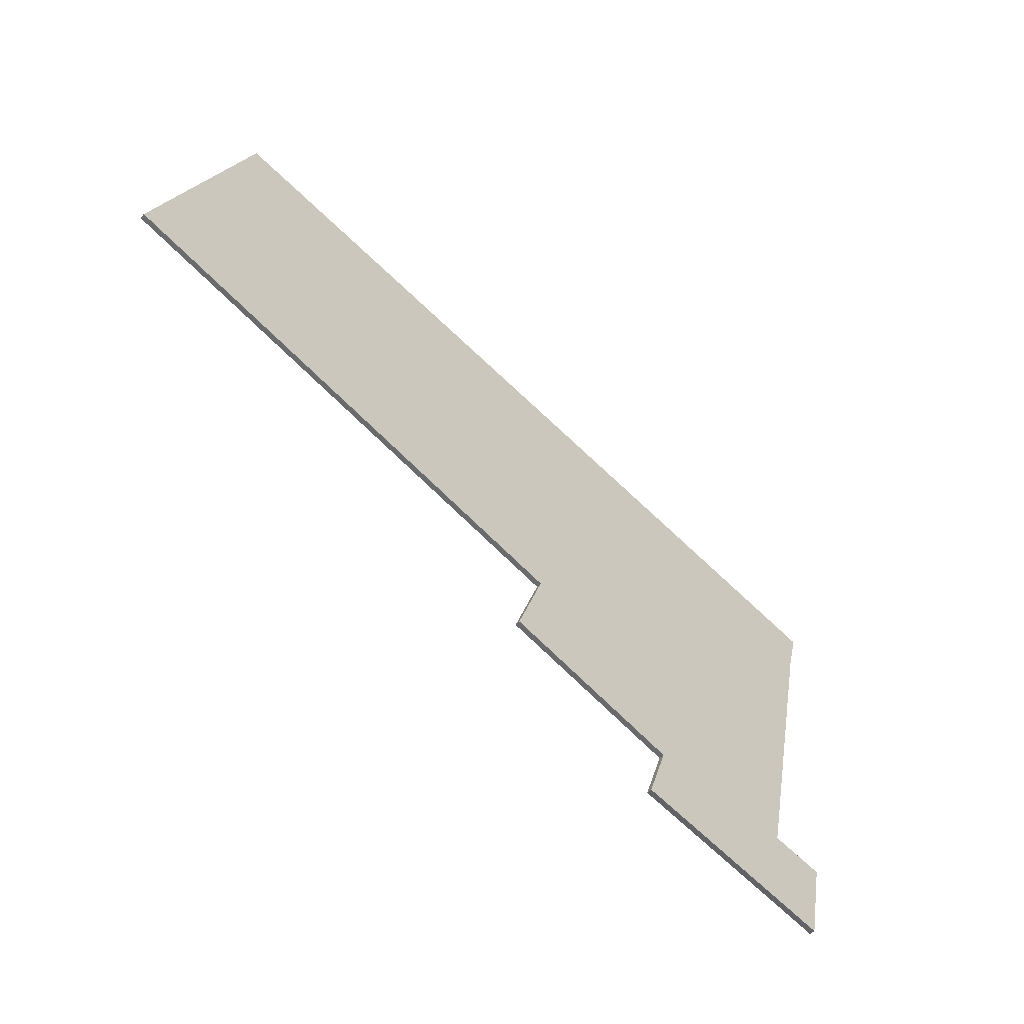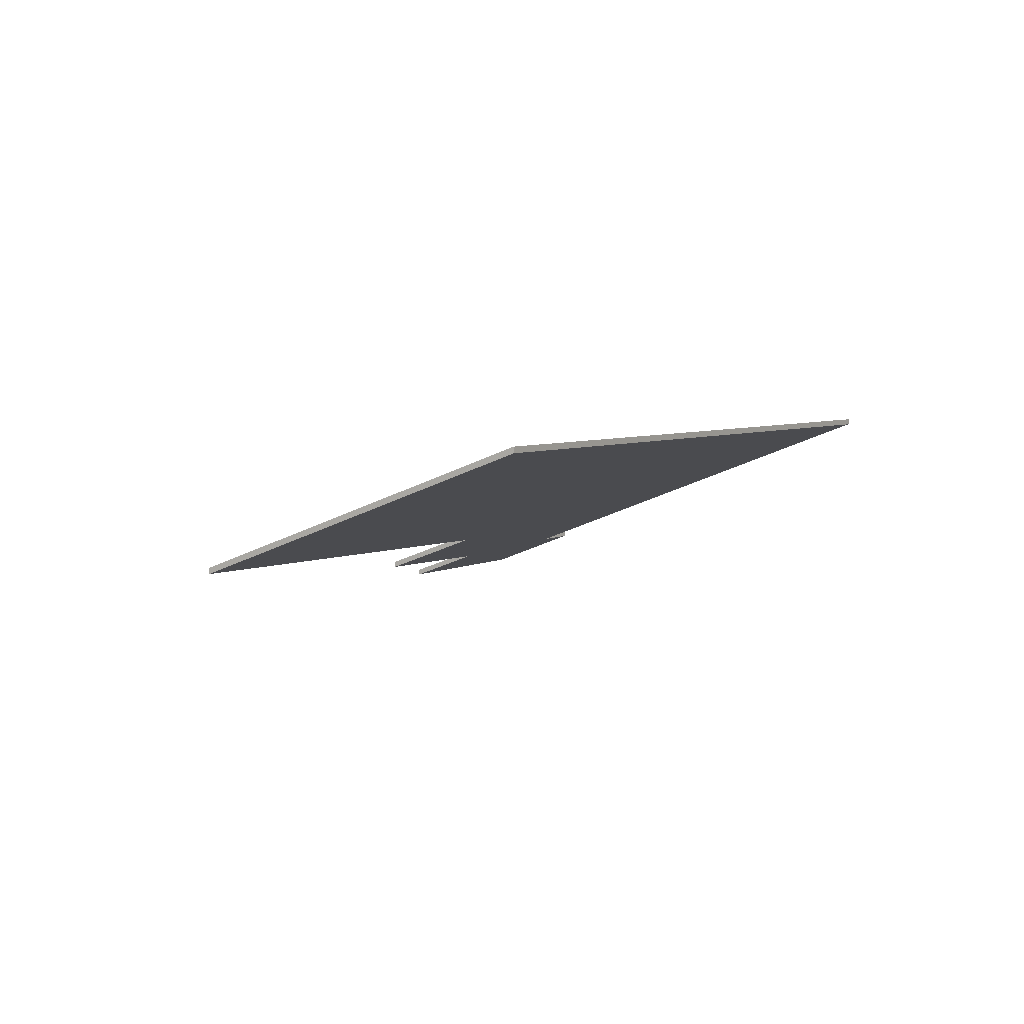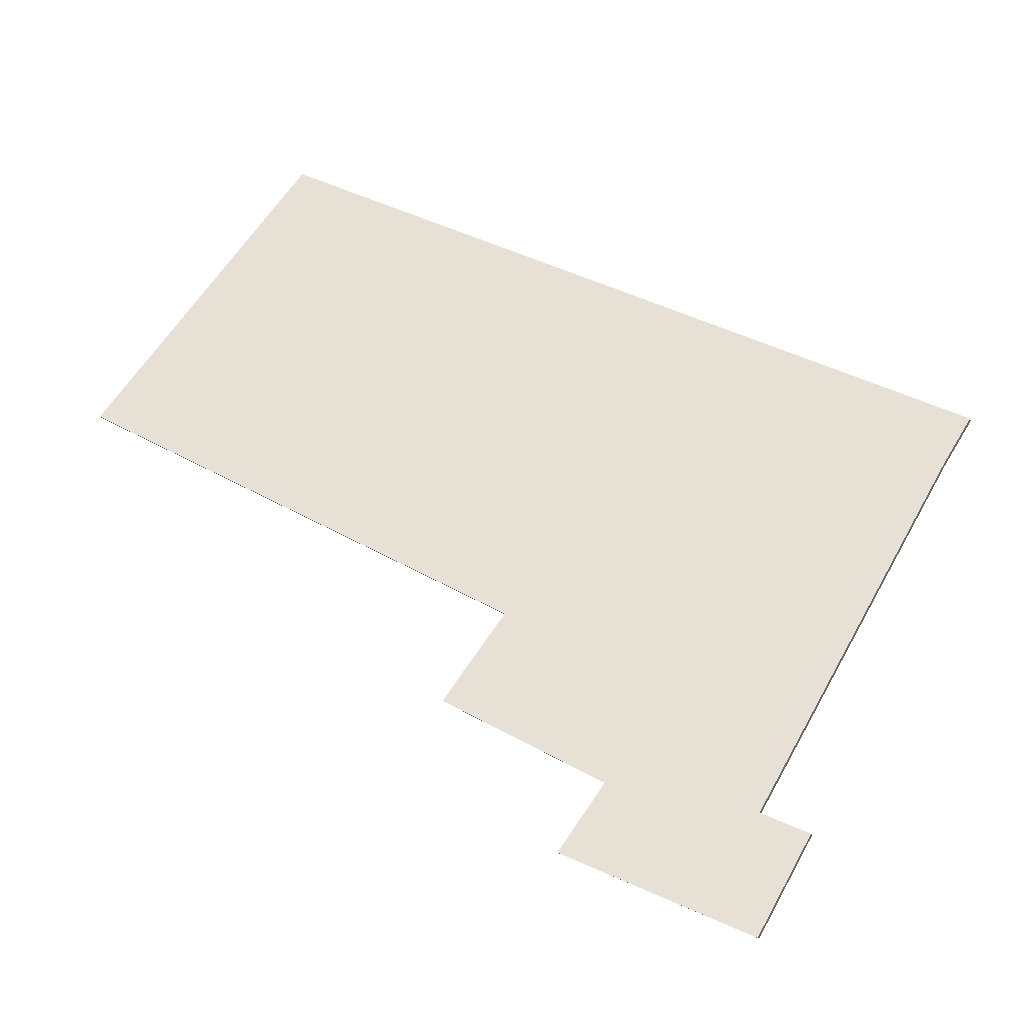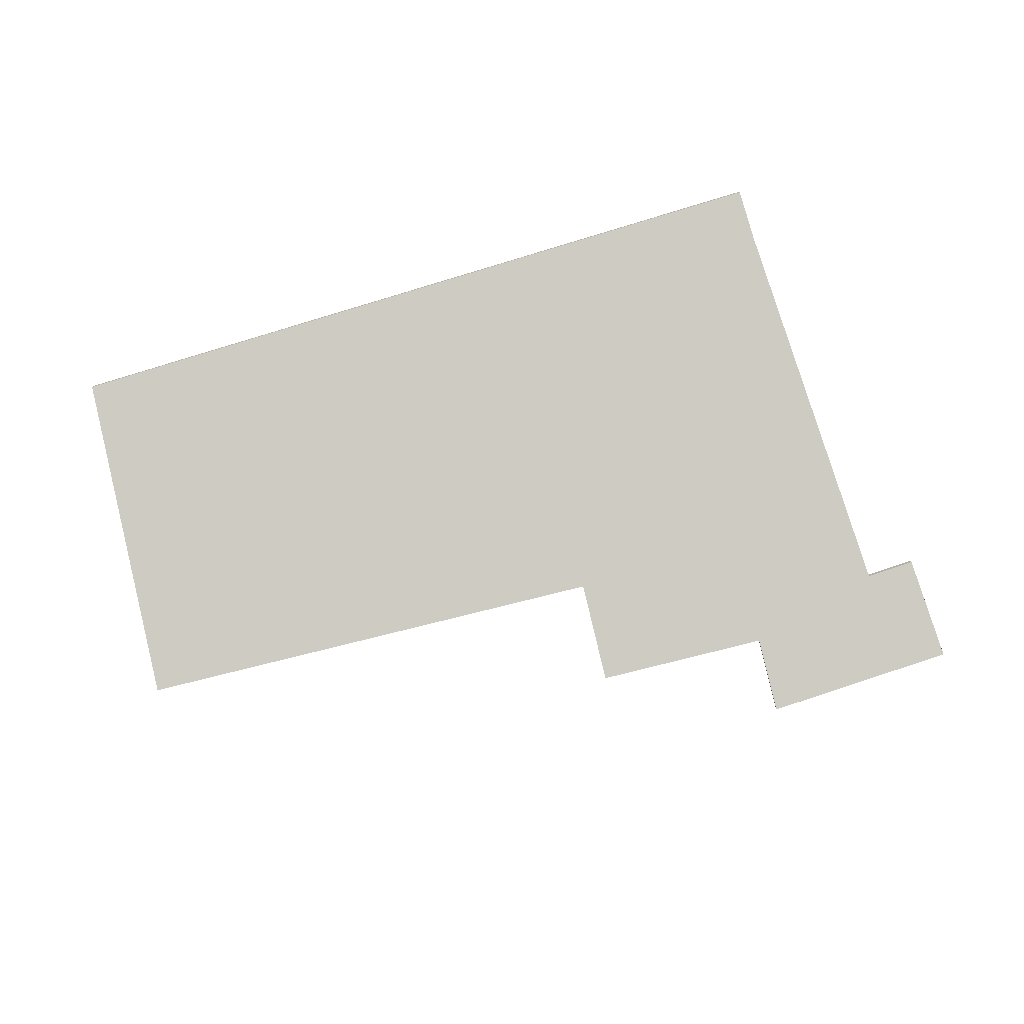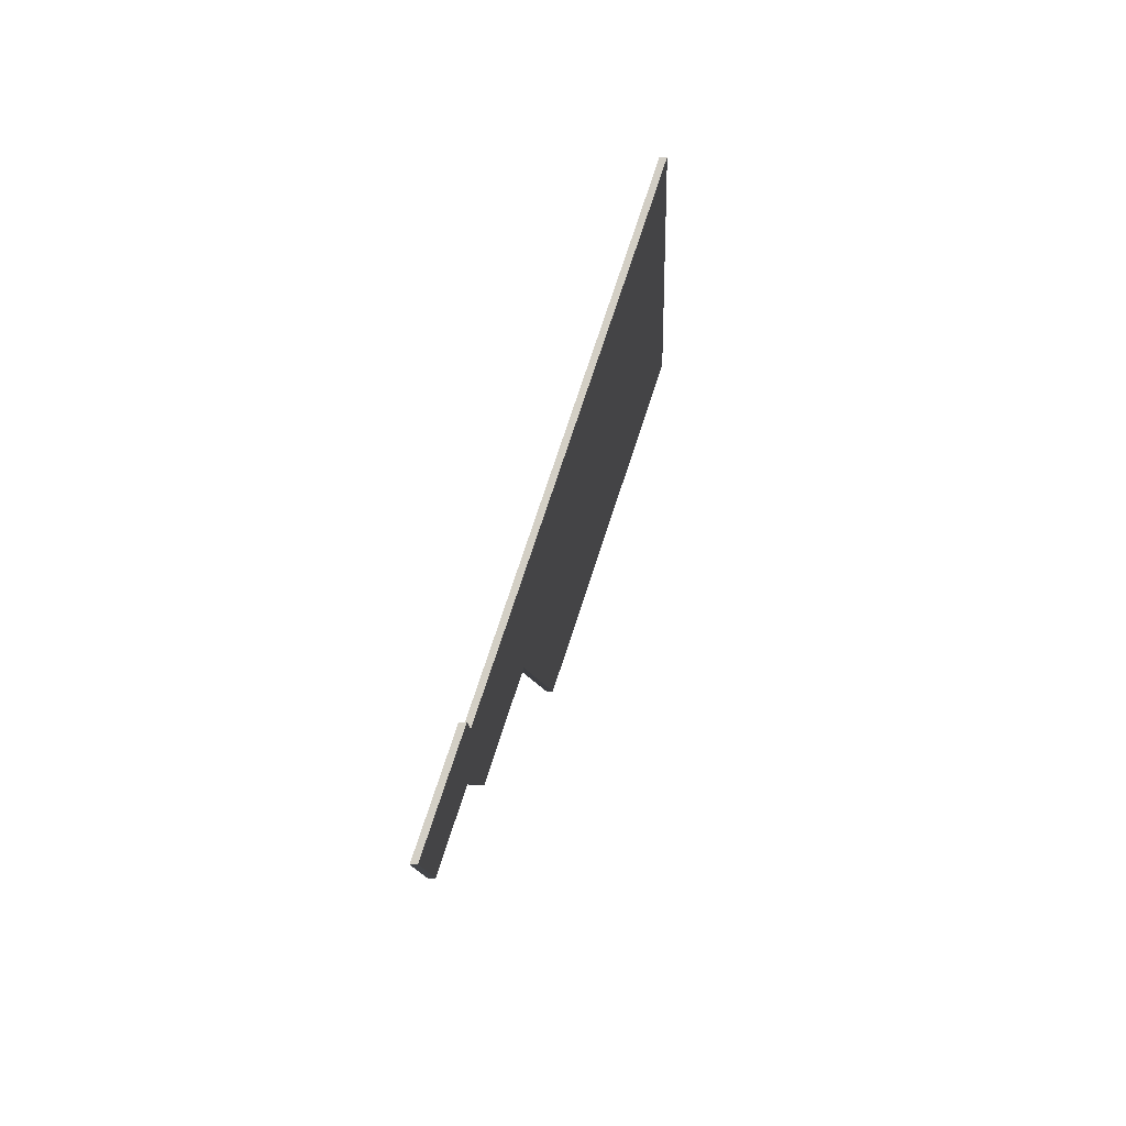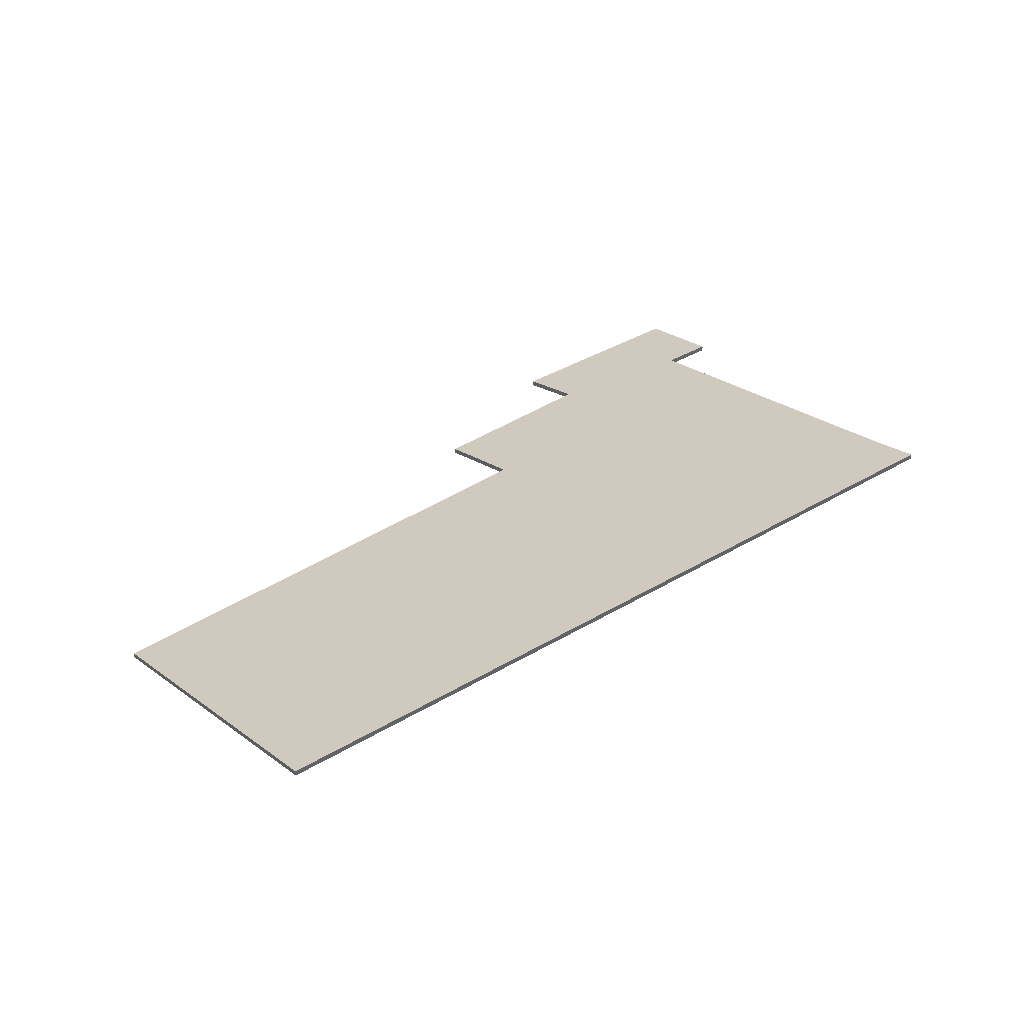
<metadata>
{"format":"obj","ext":"obj","renderer":"f3d","projection":"perspective","resolution":1024,"background":"white","views":[{"elev":-39.7,"azim":-33.5,"up":"+Z"},{"elev":3.6,"azim":-32.2,"up":"+Y"},{"elev":-16.1,"azim":18.6,"up":"+Z"},{"elev":-76.9,"azim":43.1,"up":"+Y"},{"elev":-34.0,"azim":93.0,"up":"+Z"},{"elev":42.5,"azim":-8.1,"up":"+Y"}]}
</metadata>
<code>
v -0.57 0.005396 4.271
v -0.3401 0.009348 4.157
v -0.3479 0.00297 4.141
v -0.6238 -0.03526 4.173
v -0.48 -0.03526 4.094
v -0.3997 -0.04252 4.027
v -0.4449 -0.04713 4.037
v -0.3848 -0.04205 4.02
v -0.4958 -0.04719 4.065
v -0.3985 -0.05416 3.99
v -0.4567 -0.05597 4.016
v -0.3479 0.000988 4.141
v -0.3401 0.007366 4.157
v -0.57 0.003414 4.271
v -0.6238 -0.03724 4.173
v -0.48 -0.03724 4.094
v -0.3997 -0.0445 4.027
v -0.3848 -0.04404 4.02
v -0.4449 -0.04911 4.037
v -0.4958 -0.04917 4.065
v -0.3985 -0.05614 3.99
v -0.4567 -0.05795 4.016
v -0.48 -0.03724 4.094
v -0.6238 -0.03724 4.173
v -0.6238 -0.03526 4.173
v -0.48 -0.03526 4.094
v -0.4958 -0.04917 4.065
v -0.48 -0.03724 4.094
v -0.48 -0.03526 4.094
v -0.4958 -0.04719 4.065
v -0.4449 -0.04911 4.037
v -0.4958 -0.04917 4.065
v -0.4958 -0.04719 4.065
v -0.4449 -0.04713 4.037
v -0.4567 -0.05795 4.016
v -0.4449 -0.04911 4.037
v -0.4449 -0.04713 4.037
v -0.4567 -0.05597 4.016
v -0.3985 -0.05614 3.99
v -0.4567 -0.05795 4.016
v -0.4567 -0.05597 4.016
v -0.3985 -0.05416 3.99
v -0.3848 -0.04404 4.02
v -0.3985 -0.05614 3.99
v -0.3985 -0.05416 3.99
v -0.3848 -0.04205 4.02
v -0.3997 -0.0445 4.027
v -0.3848 -0.04404 4.02
v -0.3848 -0.04205 4.02
v -0.3997 -0.04252 4.027
v -0.3479 0.000988 4.141
v -0.3997 -0.0445 4.027
v -0.3997 -0.04252 4.027
v -0.3479 0.00297 4.141
v -0.3401 0.007366 4.157
v -0.3479 0.000988 4.141
v -0.3479 0.00297 4.141
v -0.3401 0.009348 4.157
v -0.57 0.003414 4.271
v -0.3401 0.007366 4.157
v -0.3401 0.009348 4.157
v -0.57 0.005396 4.271
v -0.6238 -0.03724 4.173
v -0.57 0.003414 4.271
v -0.57 0.005396 4.271
v -0.6238 -0.03526 4.173
f 1 2 3
f 4 1 3
f 5 4 3
f 5 3 6
f 5 6 7
f 7 6 8
f 9 5 7
f 7 8 10
f 11 7 10
f 12 13 14
f 12 14 15
f 12 15 16
f 17 12 16
f 18 17 19
f 19 17 16
f 20 19 16
f 21 18 19
f 22 21 19
f 23 24 25
f 23 25 26
f 27 28 29
f 27 29 30
f 31 32 33
f 31 33 34
f 35 36 37
f 35 37 38
f 39 40 41
f 39 41 42
f 43 44 45
f 43 45 46
f 47 48 49
f 47 49 50
f 51 52 53
f 51 53 54
f 55 56 57
f 55 57 58
f 59 60 61
f 59 61 62
f 63 64 65
f 63 65 66

</code>
